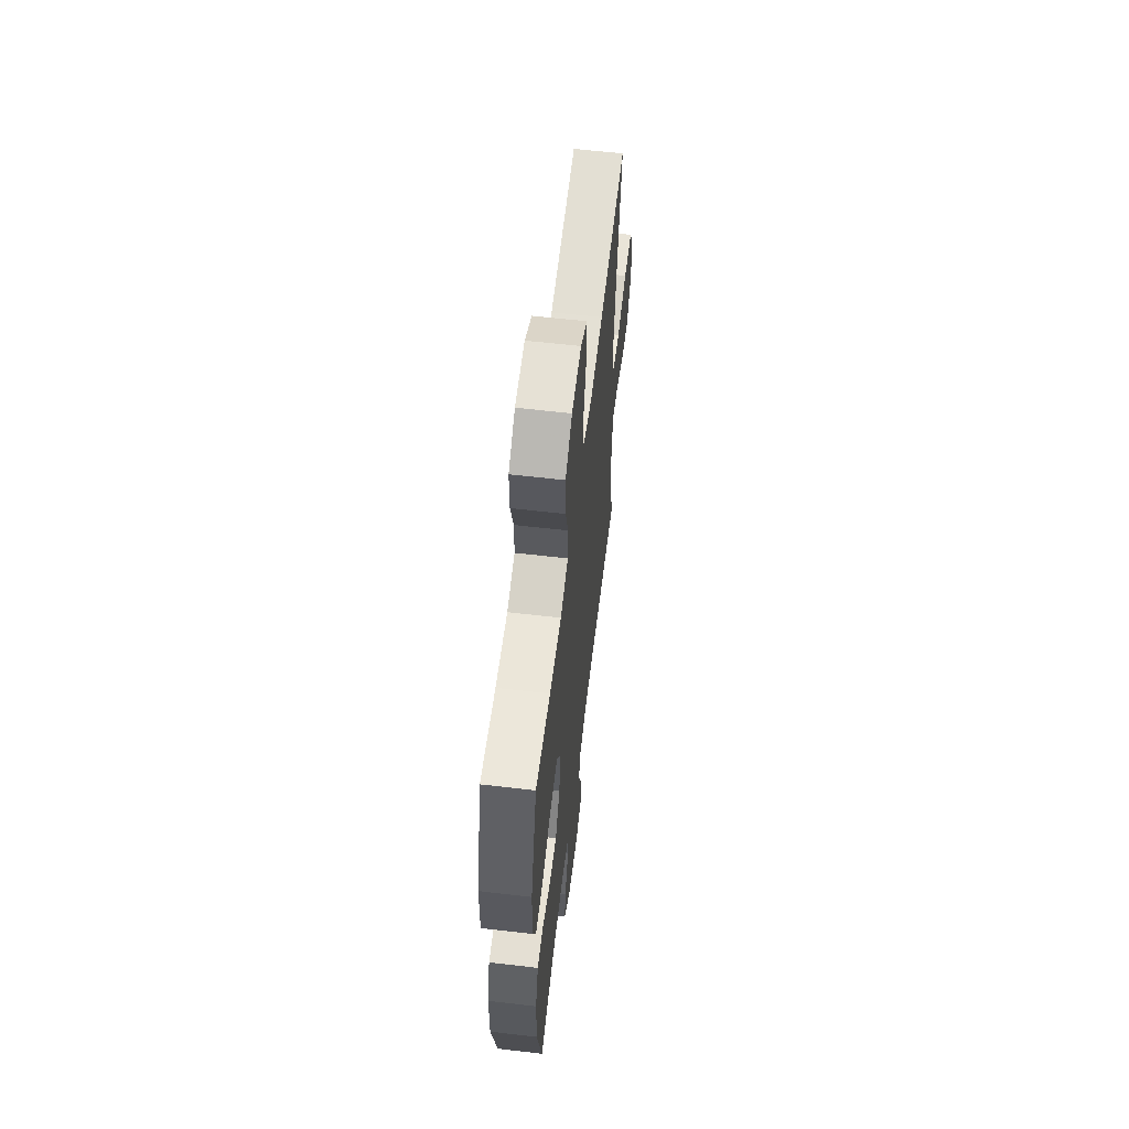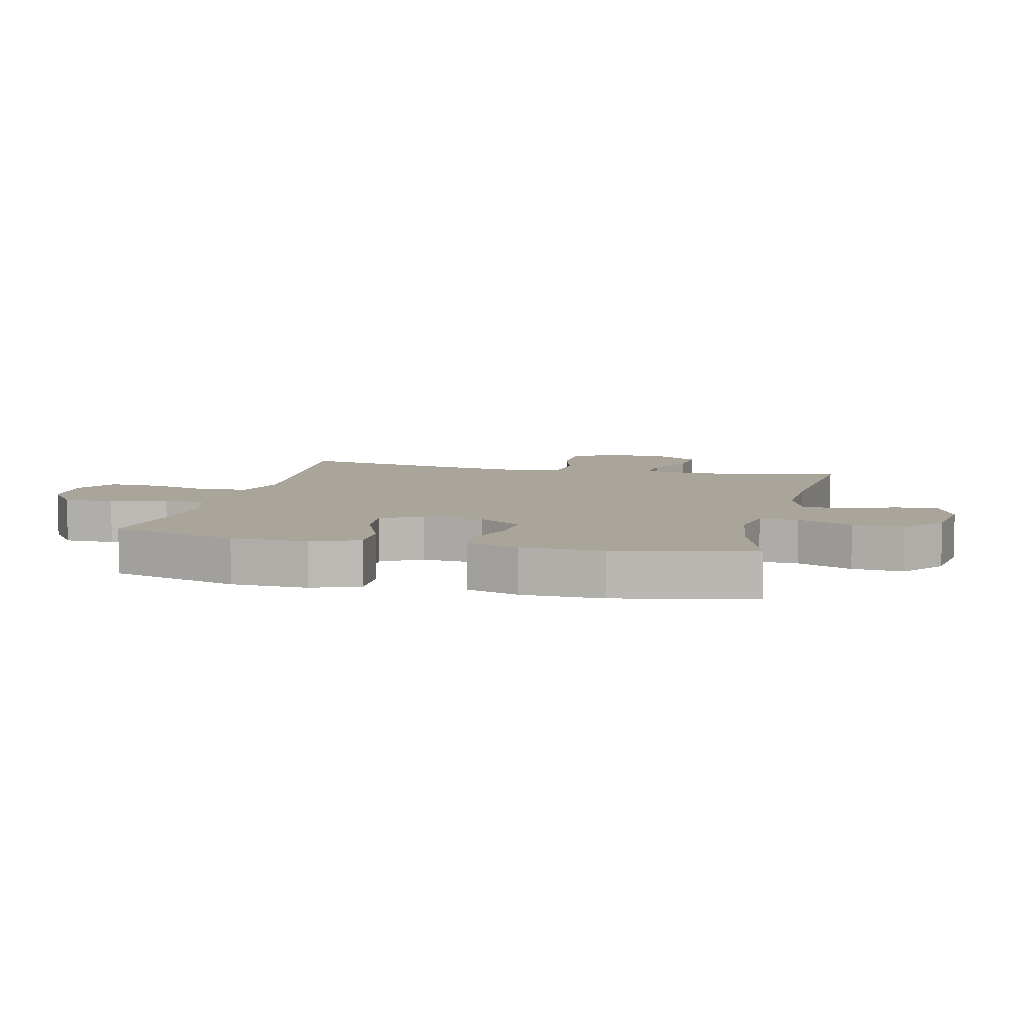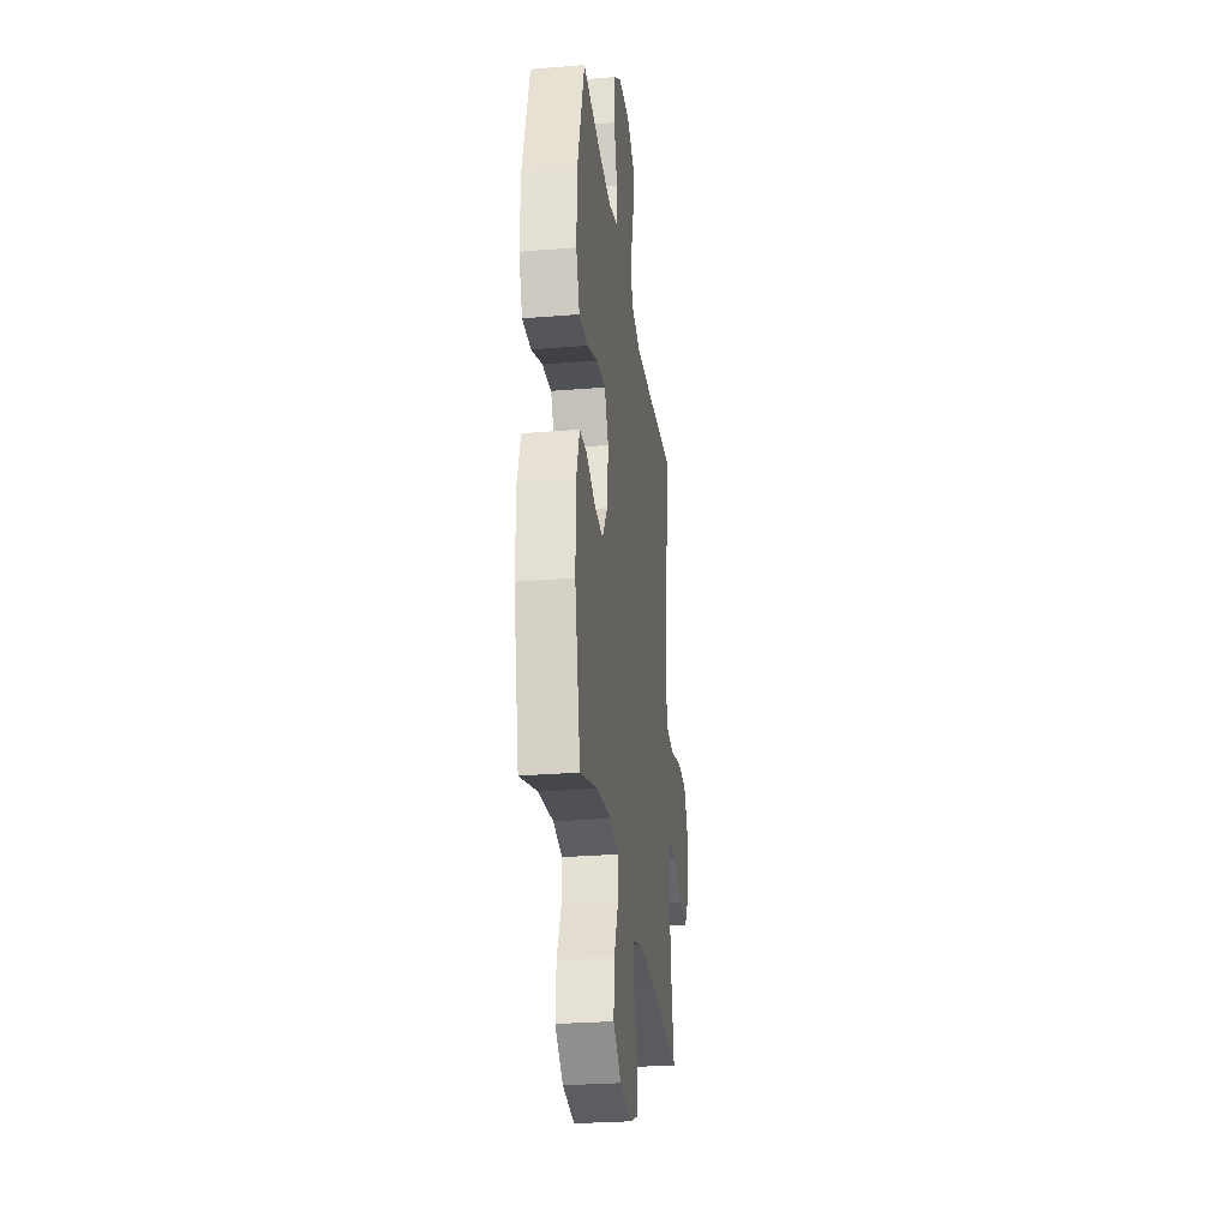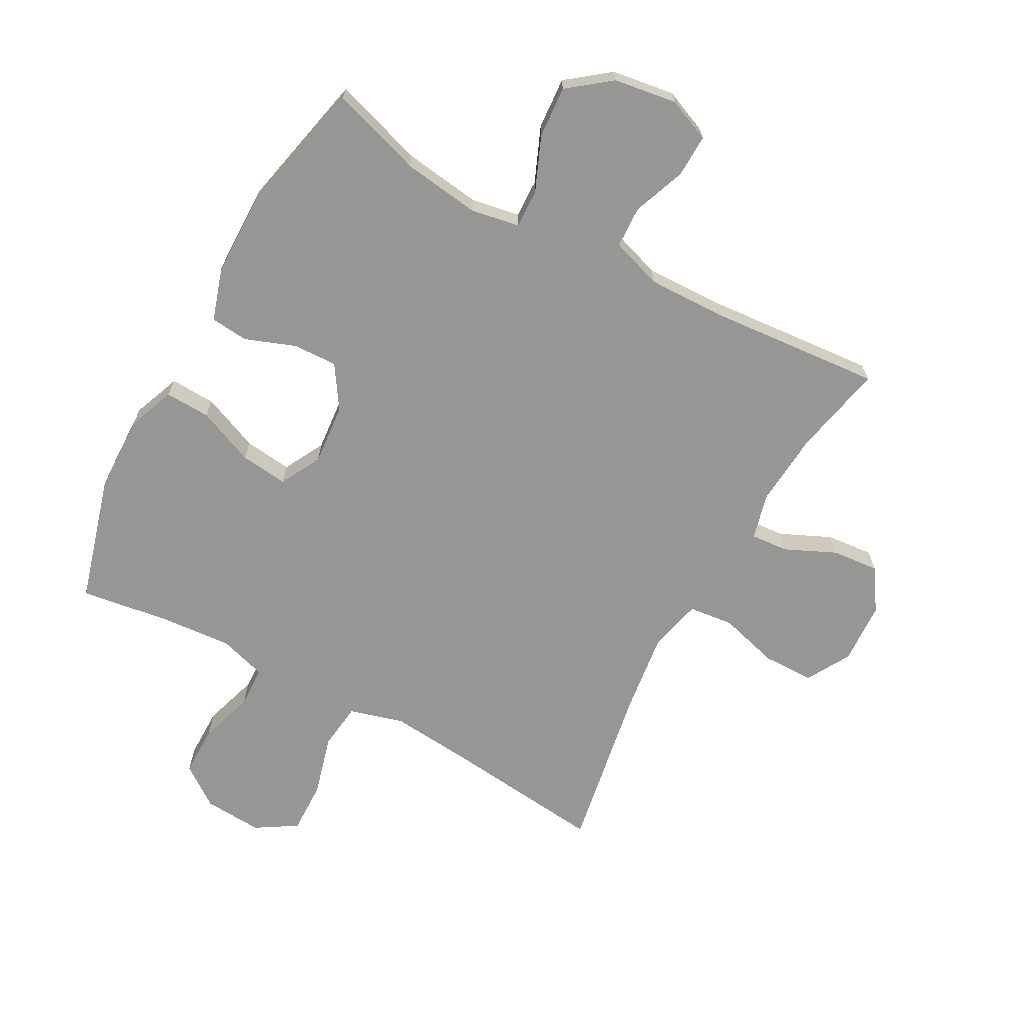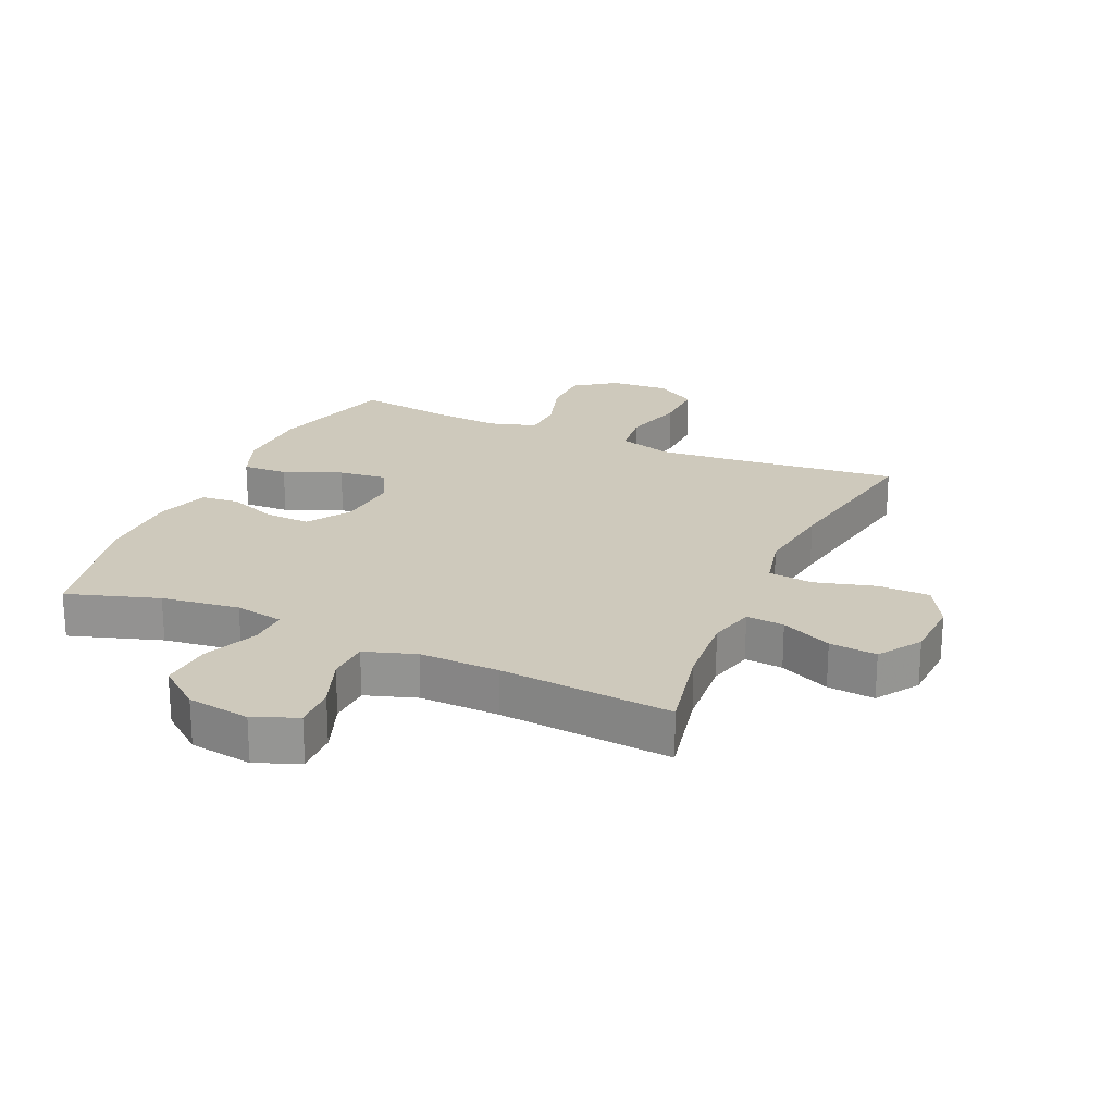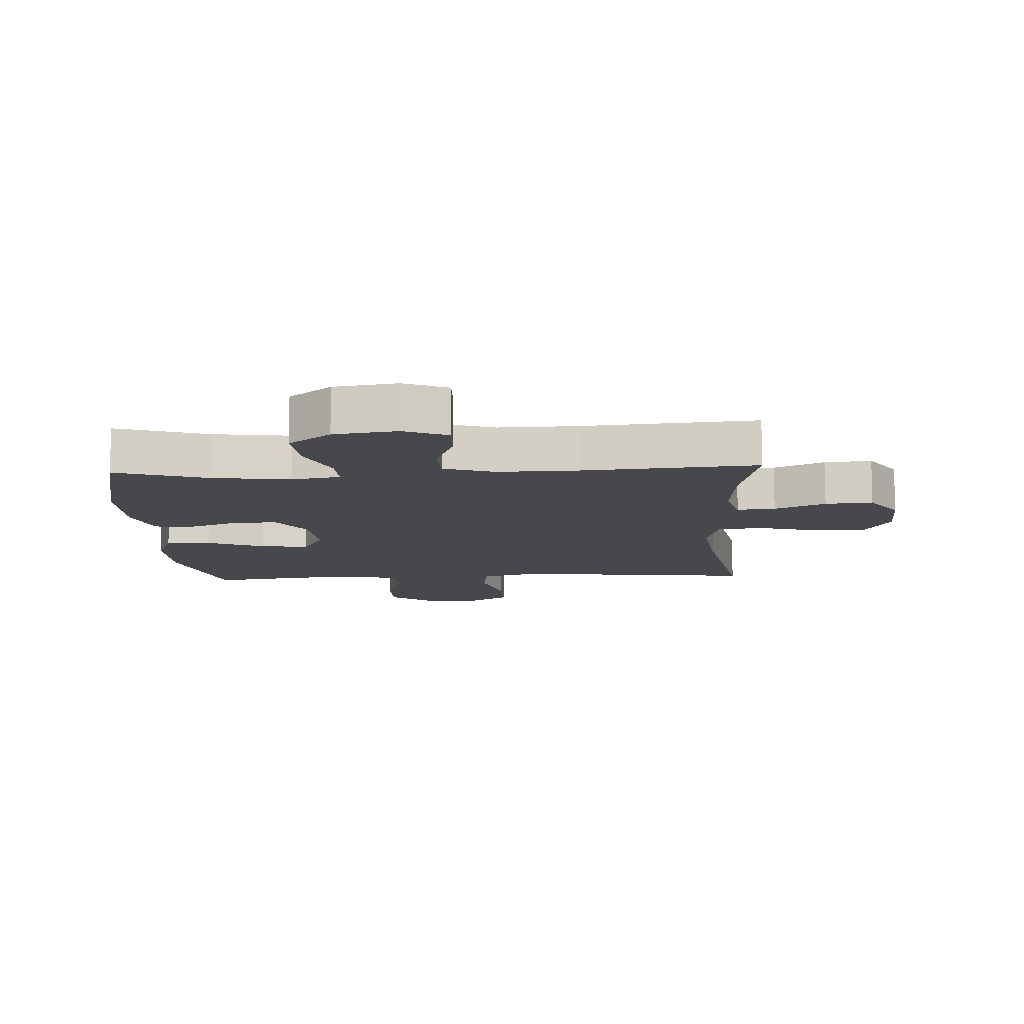
<metadata>
{"format":"obj","ext":"obj","renderer":"f3d","projection":"perspective","resolution":1024,"background":"white","views":[{"elev":60.6,"azim":96.8,"up":"+Z"},{"elev":7.5,"azim":103.6,"up":"+Y"},{"elev":-28.1,"azim":97.1,"up":"+Z"},{"elev":-67.7,"azim":151.4,"up":"+Y"},{"elev":22.5,"azim":-156.0,"up":"+Y"},{"elev":-11.3,"azim":-177.0,"up":"+Y"}]}
</metadata>
<code>
v -0.5 0.07 -0.5
v -0.469 0.07 -0.351
v -0.46 0.07 -0.232
v -0.479 0.07 -0.158
v -0.54 0.07 -0.163
v -0.621 0.07 -0.2
v -0.697 0.07 -0.207
v -0.742 0.07 -0.139
v -0.747 0.07 -0.039
v -0.707 0.07 0.032
v -0.624 0.07 0.033
v -0.527 0.07 0.006
v -0.455 0.07 0.014
v -0.435 0.07 0.1
v -0.452 0.07 0.231
v -0.5 0.07 0.5
v -0.235 0.07 0.471
v -0.105 0.07 0.459
v -0.018 0.07 0.484
v -0.009 0.07 0.559
v -0.036 0.07 0.658
v -0.038 0.07 0.743
v 0.028 0.07 0.784
v 0.123 0.07 0.778
v 0.189 0.07 0.73
v 0.189 0.07 0.649
v 0.161 0.07 0.56
v 0.164 0.07 0.493
v 0.24 0.07 0.47
v 0.355 0.07 0.479
v 0.5 0.07 0.5
v 0.558 0.07 0.294
v 0.561 0.07 0.171
v 0.531 0.07 0.094
v 0.458 0.07 0.097
v 0.366 0.07 0.135
v 0.289 0.07 0.144
v 0.254 0.07 0.078
v 0.263 0.07 -0.021
v 0.308 0.07 -0.09
v 0.38 0.07 -0.087
v 0.46 0.07 -0.057
v 0.521 0.07 -0.063
v 0.548 0.07 -0.148
v 0.549 0.07 -0.279
v 0.5 0.07 -0.5
v 0.353 0.07 -0.453
v 0.228 0.07 -0.436
v 0.15 0.07 -0.45
v 0.152 0.07 -0.512
v 0.189 0.07 -0.6
v 0.195 0.07 -0.683
v 0.127 0.07 -0.736
v 0.026 0.07 -0.751
v -0.044 0.07 -0.722
v -0.042 0.07 -0.653
v -0.01 0.07 -0.568
v -0.013 0.07 -0.501
v -0.095 0.07 -0.474
v -0.223 0.07 -0.477
v -0.5 0 -0.5
v -0.469 0 -0.351
v -0.46 0 -0.232
v -0.479 0 -0.158
v -0.54 0 -0.163
v -0.621 0 -0.2
v -0.697 0 -0.207
v -0.742 0 -0.139
v -0.747 0 -0.039
v -0.707 0 0.032
v -0.624 0 0.033
v -0.527 0 0.006
v -0.455 0 0.014
v -0.435 0 0.1
v -0.452 0 0.231
v -0.5 0 0.5
v -0.235 0 0.471
v -0.105 0 0.459
v -0.018 0 0.484
v -0.009 0 0.559
v -0.036 0 0.658
v -0.038 0 0.743
v 0.028 0 0.784
v 0.123 0 0.778
v 0.189 0 0.73
v 0.189 0 0.649
v 0.161 0 0.56
v 0.164 0 0.493
v 0.24 0 0.47
v 0.355 0 0.479
v 0.5 0 0.5
v 0.558 0 0.294
v 0.561 0 0.171
v 0.531 0 0.094
v 0.458 0 0.097
v 0.366 0 0.135
v 0.289 0 0.144
v 0.254 0 0.078
v 0.263 0 -0.021
v 0.308 0 -0.09
v 0.38 0 -0.087
v 0.46 0 -0.057
v 0.521 0 -0.063
v 0.548 0 -0.148
v 0.549 0 -0.279
v 0.5 0 -0.5
v 0.353 0 -0.453
v 0.228 0 -0.436
v 0.15 0 -0.45
v 0.152 0 -0.512
v 0.189 0 -0.6
v 0.195 0 -0.683
v 0.127 0 -0.736
v 0.026 0 -0.751
v -0.044 0 -0.722
v -0.042 0 -0.653
v -0.01 0 -0.568
v -0.013 0 -0.501
v -0.095 0 -0.474
v -0.223 0 -0.477
f 55 56 57
f 54 55 57
f 53 54 57
f 52 53 57
f 51 52 57
f 50 51 57
f 49 50 57 58
f 45 46 47
f 44 45 47
f 43 44 47
f 42 43 47
f 41 42 47
f 40 41 47 48
f 39 40 48 49
f 34 35 36
f 33 34 36
f 32 33 36
f 31 32 36
f 30 31 36
f 29 30 36 37
f 28 29 37 38
f 25 26 27
f 24 25 27
f 23 24 27
f 22 23 27
f 21 22 27
f 20 21 27
f 19 20 27 28
f 49 58 59
f 39 49 59
f 38 39 59
f 28 38 59
f 19 28 59
f 18 19 59
f 10 11 12
f 9 10 12
f 8 9 12
f 7 8 12
f 6 7 12
f 5 6 12
f 4 5 12 13
f 3 4 13 14
f 60 1 2
f 60 2 3
f 59 60 3
f 18 59 3
f 17 18 3
f 17 3 14
f 17 14 15
f 15 16 17
f 117 116 115
f 117 115 114
f 117 114 113
f 117 113 112
f 117 112 111
f 117 111 110
f 118 117 110 109
f 107 106 105
f 107 105 104
f 107 104 103
f 107 103 102
f 107 102 101
f 108 107 101 100
f 109 108 100 99
f 96 95 94
f 96 94 93
f 96 93 92
f 96 92 91
f 96 91 90
f 97 96 90 89
f 98 97 89 88
f 87 86 85
f 87 85 84
f 87 84 83
f 87 83 82
f 87 82 81
f 87 81 80
f 88 87 80 79
f 119 118 109
f 119 109 99
f 119 99 98
f 119 98 88
f 119 88 79
f 119 79 78
f 72 71 70
f 72 70 69
f 72 69 68
f 72 68 67
f 72 67 66
f 72 66 65
f 73 72 65 64
f 74 73 64 63
f 62 61 120
f 63 62 120
f 63 120 119
f 63 119 78
f 63 78 77
f 74 63 77
f 75 74 77
f 77 76 75
f 1 61 62 2
f 2 62 63 3
f 3 63 64 4
f 4 64 65 5
f 5 65 66 6
f 6 66 67 7
f 7 67 68 8
f 8 68 69 9
f 9 69 70 10
f 10 70 71 11
f 11 71 72 12
f 12 72 73 13
f 13 73 74 14
f 14 74 75 15
f 15 75 76 16
f 16 76 77 17
f 17 77 78 18
f 18 78 79 19
f 19 79 80 20
f 20 80 81 21
f 21 81 82 22
f 22 82 83 23
f 23 83 84 24
f 24 84 85 25
f 25 85 86 26
f 26 86 87 27
f 27 87 88 28
f 28 88 89 29
f 29 89 90 30
f 30 90 91 31
f 31 91 92 32
f 32 92 93 33
f 33 93 94 34
f 34 94 95 35
f 35 95 96 36
f 36 96 97 37
f 37 97 98 38
f 38 98 99 39
f 39 99 100 40
f 40 100 101 41
f 41 101 102 42
f 42 102 103 43
f 43 103 104 44
f 44 104 105 45
f 45 105 106 46
f 46 106 107 47
f 47 107 108 48
f 48 108 109 49
f 49 109 110 50
f 50 110 111 51
f 51 111 112 52
f 52 112 113 53
f 53 113 114 54
f 54 114 115 55
f 55 115 116 56
f 56 116 117 57
f 57 117 118 58
f 58 118 119 59
f 59 119 120 60
f 60 120 61 1

</code>
